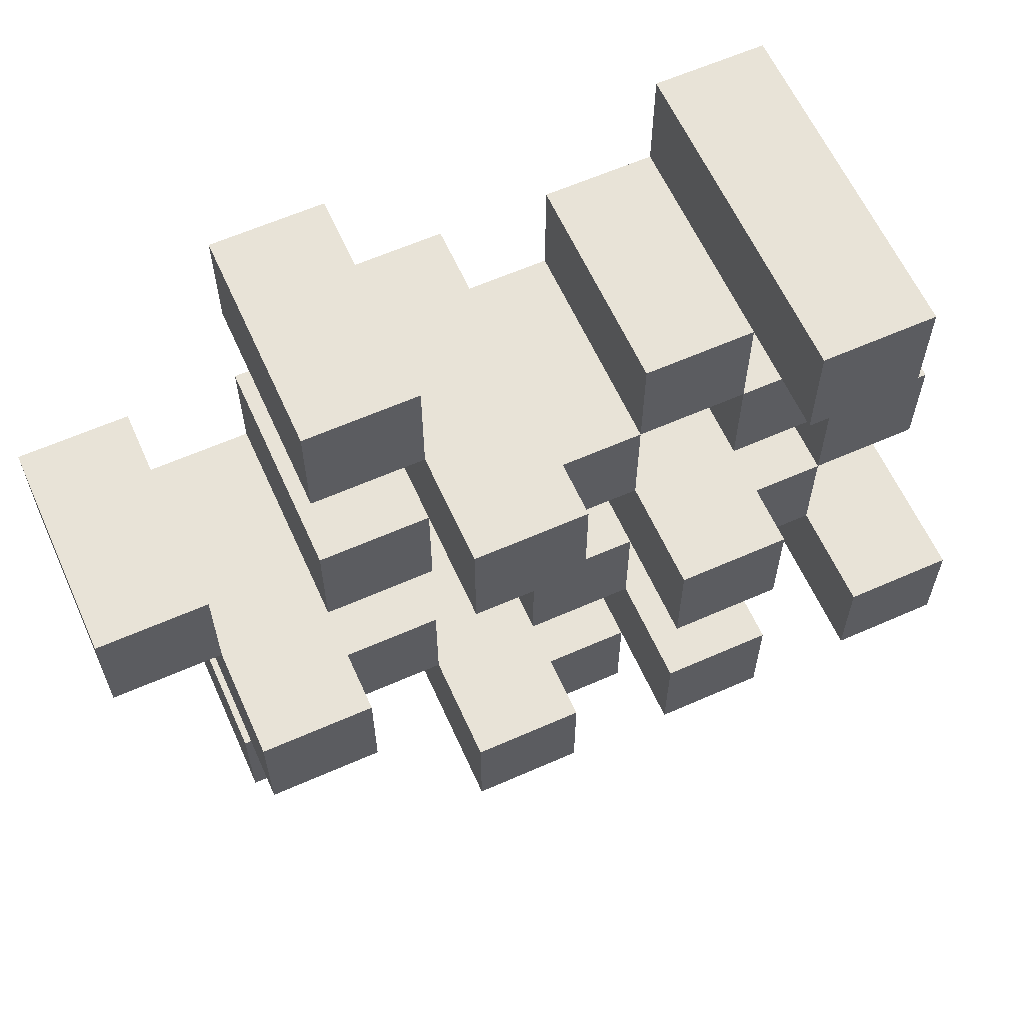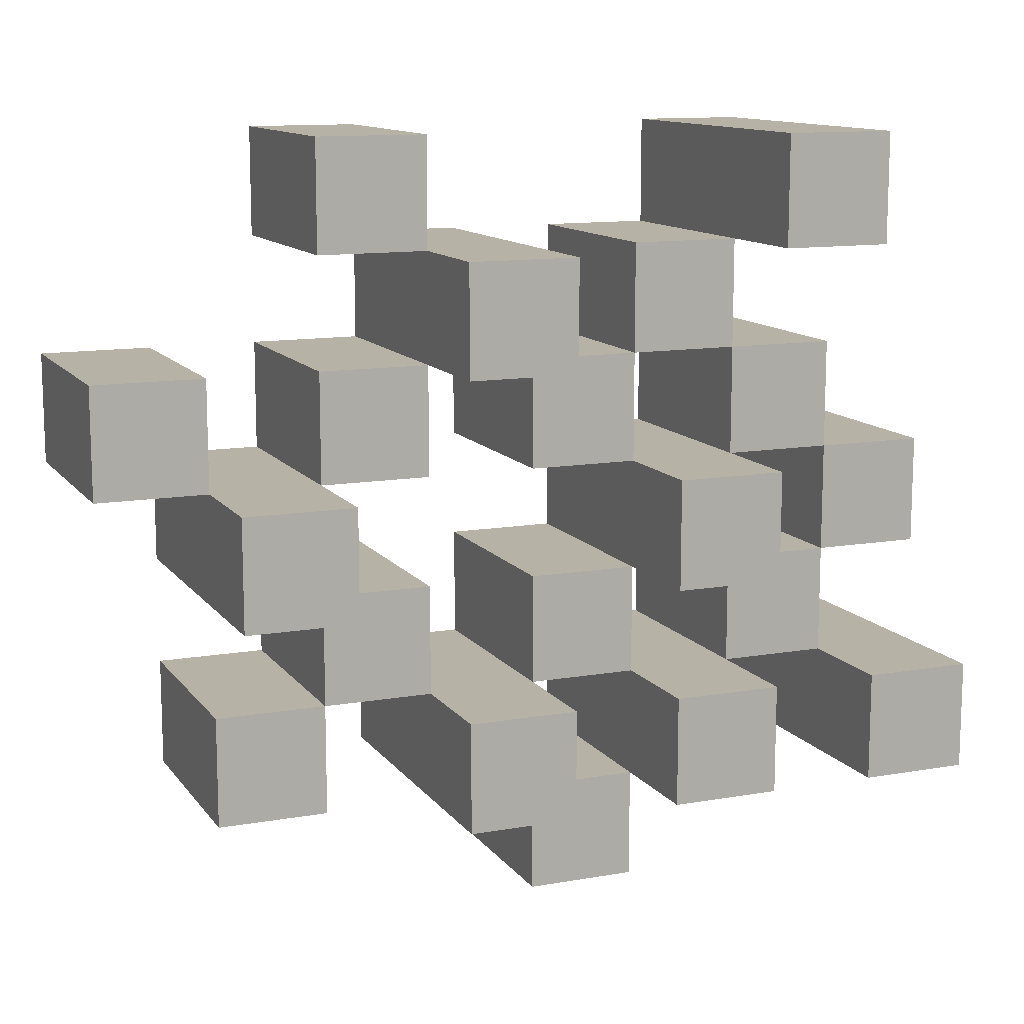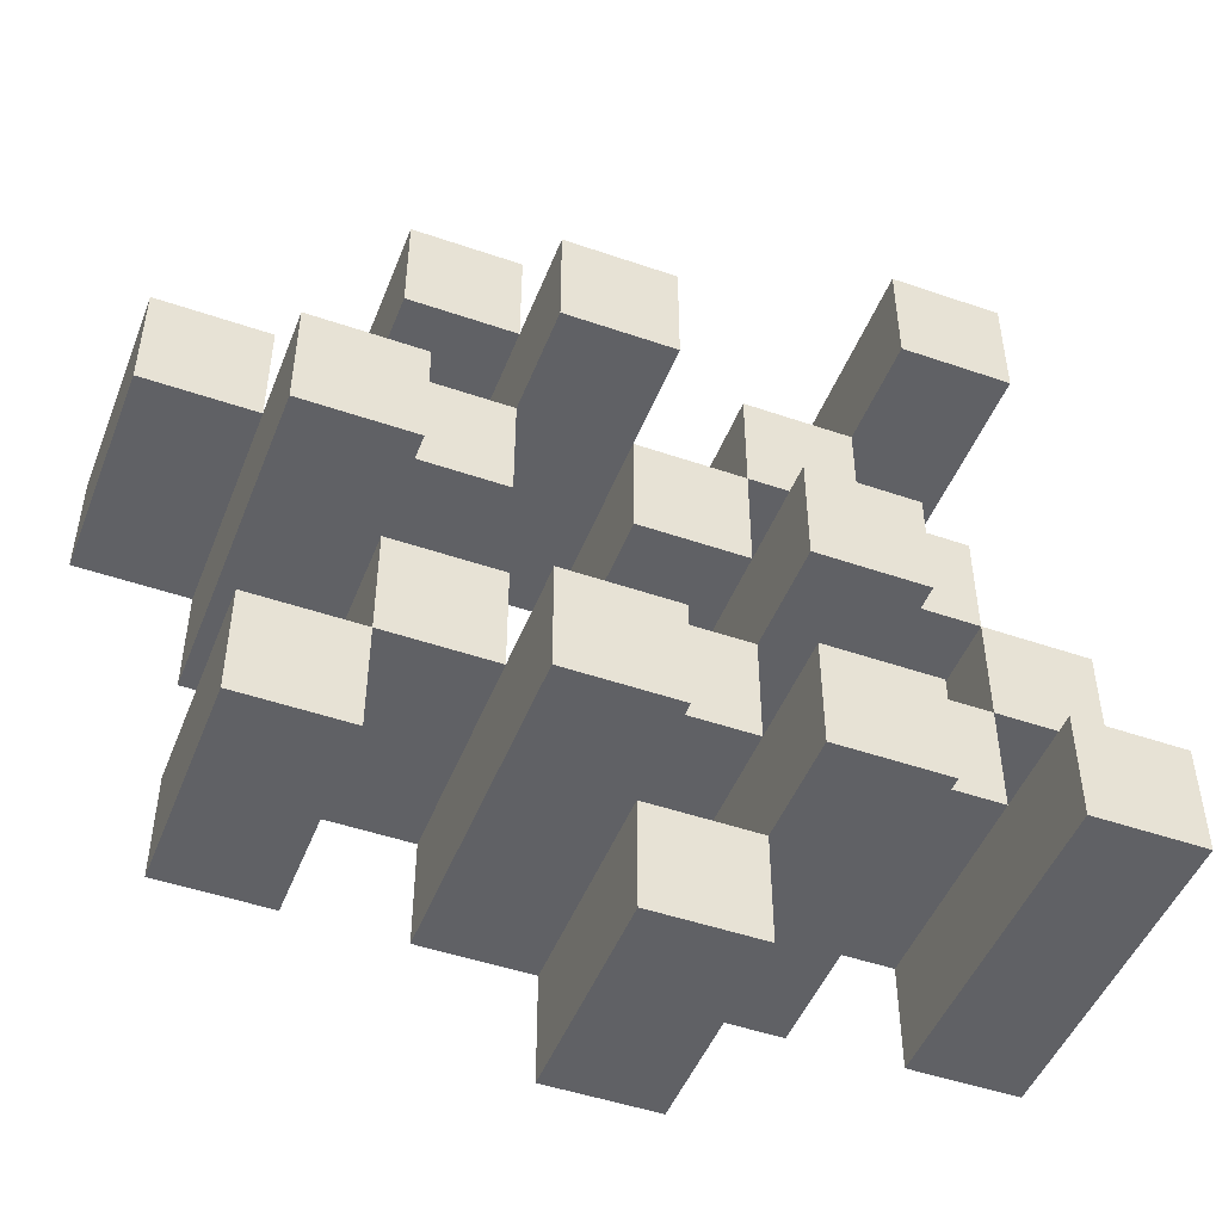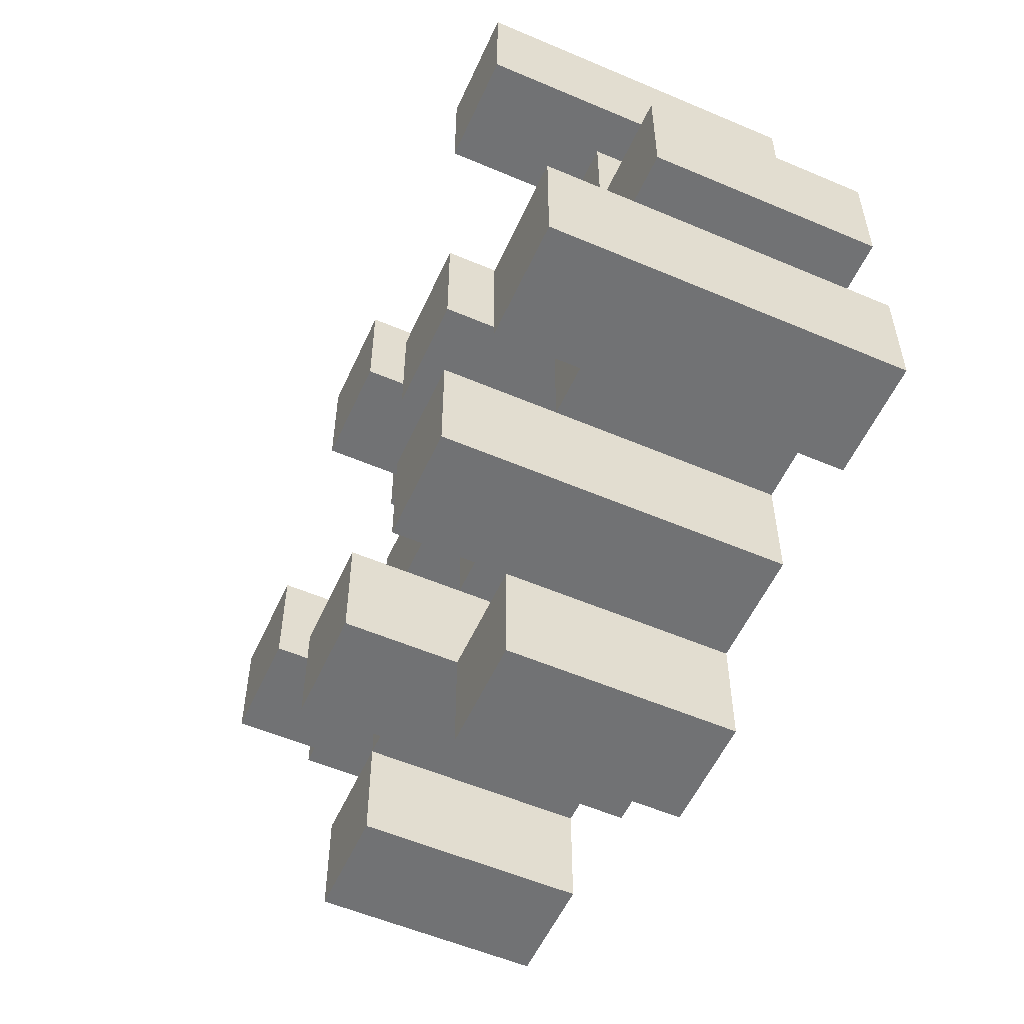
<metadata>
{"format":"obj","ext":"obj","renderer":"f3d","projection":"perspective","resolution":1024,"background":"white","views":[{"elev":61.6,"azim":155.8,"up":"+Z"},{"elev":12.2,"azim":157.6,"up":"+Z"},{"elev":-48.2,"azim":158.9,"up":"+Z"},{"elev":-55.4,"azim":-114.2,"up":"+Z"}]}
</metadata>
<code>
o
v -16.4 0.9 14.6
v -16.4 0.9 14.5
v -16.4 0.9 14.4
v -16.4 0.9 14.3
v -16.4 1.1 14.6
v -16.4 1.1 14.5
v -16.4 1.2 14.4
v -16.4 1.2 14.3
v -16.3 0.9 14.9
v -16.3 0.9 14.8
v -16.3 0.9 14.7
v -16.3 0.9 14.6
v -16.3 0.9 14.5
v -16.3 0.9 14.4
v -16.3 1.1 14.7
v -16.3 1.1 14.6
v -16.3 1.1 14.5
v -16.3 1.1 14.4
v -16.3 1.2 14.9
v -16.3 1.2 14.8
v -16.2 0.9 14.8
v -16.2 0.9 14.7
v -16.2 0.9 14.6
v -16.2 0.9 14.5
v -16.2 0.9 14.4
v -16.2 0.9 14.3
v -16.2 1.1 14.8
v -16.2 1.1 14.7
v -16.2 1.1 14.6
v -16.2 1.1 14.5
v -16.2 1.1 14.4
v -16.2 1.2 14.6
v -16.2 1.2 14.5
v -16.2 1.2 14.4
v -16.2 1.2 14.3
v -16.1 0.9 14.7
v -16.1 0.9 14.6
v -16.1 0.9 14.5
v -16.1 0.9 14.4
v -16.1 0.9 14.3
v -16.1 0.9 14.2
v -16.1 1.1 14.7
v -16.1 1.1 14.6
v -16.1 1.1 14.5
v -16.1 1.1 14.4
v -16.1 1.1 14.3
v -16.1 1.1 14.2
v -16 0.9 14.8
v -16 0.9 14.7
v -16 0.9 14.4
v -16 0.9 14.3
v -16 1.1 14.7
v -16 1.1 14.4
v -16 1.1 14.3
v -16 1.2 14.8
v -16 1.2 14.7
v -16 1.2 14.4
v -16 1.2 14.3
v -15.9 0.9 14.9
v -15.9 0.9 14.8
v -15.9 0.9 14.7
v -15.9 0.9 14.6
v -15.9 0.9 14.5
v -15.9 0.9 14.4
v -15.9 1.1 14.9
v -15.9 1.1 14.8
v -15.9 1.1 14.7
v -15.9 1.1 14.6
v -15.9 1.1 14.5
v -15.9 1.1 14.4
v -15.8 0.9 14.6
v -15.8 0.9 14.5
v -15.8 0.9 14.4
v -15.8 0.9 14.3
v -15.8 1.1 14.6
v -15.8 1.1 14.5
v -15.8 1.1 14.4
v -15.8 1.1 14.3
v -15.8 1.2 14.6
v -15.8 1.2 14.5
v -15.7 0.9 14.7
v -15.7 0.9 14.6
v -15.7 1.1 14.7
v -15.7 1.1 14.6
v -16.3 0.9 14.6
v -16.3 0.9 14.5
v -16.3 0.9 14.4
v -16.3 0.9 14.3
v -16.3 1.1 14.6
v -16.3 1.1 14.5
v -16.3 1.1 14.4
v -16.3 1.2 14.4
v -16.3 1.2 14.3
v -16.2 0.9 14.9
v -16.2 0.9 14.8
v -16.2 0.9 14.7
v -16.2 0.9 14.6
v -16.2 0.9 14.5
v -16.2 0.9 14.4
v -16.2 1.1 14.8
v -16.2 1.1 14.7
v -16.2 1.1 14.6
v -16.2 1.1 14.5
v -16.2 1.1 14.4
v -16.2 1.2 14.9
v -16.2 1.2 14.8
v -16.1 0.9 14.8
v -16.1 0.9 14.7
v -16.1 0.9 14.6
v -16.1 0.9 14.5
v -16.1 0.9 14.4
v -16.1 0.9 14.3
v -16.1 1.1 14.8
v -16.1 1.1 14.7
v -16.1 1.1 14.6
v -16.1 1.1 14.5
v -16.1 1.1 14.4
v -16.1 1.1 14.3
v -16.1 1.2 14.6
v -16.1 1.2 14.5
v -16.1 1.2 14.4
v -16.1 1.2 14.3
v -16 0.9 14.7
v -16 0.9 14.6
v -16 0.9 14.5
v -16 0.9 14.4
v -16 0.9 14.3
v -16 0.9 14.2
v -16 1.1 14.7
v -16 1.1 14.6
v -16 1.1 14.5
v -16 1.1 14.4
v -16 1.1 14.3
v -16 1.1 14.2
v -15.9 0.9 14.8
v -15.9 0.9 14.7
v -15.9 0.9 14.4
v -15.9 0.9 14.3
v -15.9 1.1 14.8
v -15.9 1.1 14.7
v -15.9 1.1 14.4
v -15.9 1.2 14.8
v -15.9 1.2 14.7
v -15.9 1.2 14.4
v -15.9 1.2 14.3
v -15.8 0.9 14.9
v -15.8 0.9 14.8
v -15.8 0.9 14.7
v -15.8 0.9 14.6
v -15.8 0.9 14.5
v -15.8 0.9 14.4
v -15.8 1.1 14.9
v -15.8 1.1 14.8
v -15.8 1.1 14.7
v -15.8 1.1 14.6
v -15.8 1.1 14.5
v -15.8 1.1 14.4
v -15.7 0.9 14.6
v -15.7 0.9 14.5
v -15.7 0.9 14.4
v -15.7 0.9 14.3
v -15.7 1.1 14.6
v -15.7 1.1 14.4
v -15.7 1.1 14.3
v -15.7 1.2 14.6
v -15.7 1.2 14.5
v -15.6 0.9 14.7
v -15.6 0.9 14.6
v -15.6 1.1 14.7
v -15.6 1.1 14.6
v -16.3 0.9 14.9
v -16.3 1.2 14.9
v -16.2 0.9 14.9
v -16.2 1.2 14.9
v -15.9 0.9 14.9
v -15.9 1.1 14.9
v -15.8 0.9 14.9
v -15.8 1.1 14.9
v -16.2 0.9 14.8
v -16.2 1.1 14.8
v -16.1 0.9 14.8
v -16.1 1.1 14.8
v -16 0.9 14.8
v -16 1.2 14.8
v -15.9 0.9 14.8
v -15.9 1.1 14.8
v -15.9 1.2 14.8
v -16.3 0.9 14.7
v -16.3 1.1 14.7
v -16.2 0.9 14.7
v -16.2 1.1 14.7
v -16.1 0.9 14.7
v -16.1 1.1 14.7
v -16 0.9 14.7
v -16 1.1 14.7
v -15.9 0.9 14.7
v -15.9 1.1 14.7
v -15.8 0.9 14.7
v -15.8 1.1 14.7
v -15.7 0.9 14.7
v -15.7 1.1 14.7
v -15.6 0.9 14.7
v -15.6 1.1 14.7
v -16.4 0.9 14.6
v -16.4 1.1 14.6
v -16.3 0.9 14.6
v -16.3 1.1 14.6
v -16.2 0.9 14.6
v -16.2 1.1 14.6
v -16.2 1.2 14.6
v -16.1 0.9 14.6
v -16.1 1.1 14.6
v -16.1 1.2 14.6
v -15.8 0.9 14.6
v -15.8 1.1 14.6
v -15.8 1.2 14.6
v -15.7 0.9 14.6
v -15.7 1.1 14.6
v -15.7 1.2 14.6
v -16.3 0.9 14.5
v -16.3 1.1 14.5
v -16.2 0.9 14.5
v -16.2 1.1 14.5
v -16.1 0.9 14.5
v -16.1 1.1 14.5
v -16 0.9 14.5
v -16 1.1 14.5
v -15.9 0.9 14.5
v -15.9 1.1 14.5
v -15.8 0.9 14.5
v -15.8 1.1 14.5
v -16.4 0.9 14.4
v -16.4 1.2 14.4
v -16.3 0.9 14.4
v -16.3 1.1 14.4
v -16.3 1.2 14.4
v -16.2 0.9 14.4
v -16.2 1.1 14.4
v -16.2 1.2 14.4
v -16.1 0.9 14.4
v -16.1 1.1 14.4
v -16.1 1.2 14.4
v -16 0.9 14.4
v -16 1.1 14.4
v -16 1.2 14.4
v -15.9 0.9 14.4
v -15.9 1.1 14.4
v -15.9 1.2 14.4
v -15.8 0.9 14.4
v -15.8 1.1 14.4
v -15.7 0.9 14.4
v -15.7 1.1 14.4
v -16.1 0.9 14.3
v -16.1 1.1 14.3
v -16 0.9 14.3
v -16 1.1 14.3
v -16.3 0.9 14.8
v -16.3 1.2 14.8
v -16.2 0.9 14.8
v -16.2 1.1 14.8
v -16.2 1.2 14.8
v -15.9 0.9 14.8
v -15.9 1.1 14.8
v -15.8 0.9 14.8
v -15.8 1.1 14.8
v -16.2 0.9 14.7
v -16.2 1.1 14.7
v -16.1 0.9 14.7
v -16.1 1.1 14.7
v -16 0.9 14.7
v -16 1.1 14.7
v -16 1.2 14.7
v -15.9 0.9 14.7
v -15.9 1.1 14.7
v -15.9 1.2 14.7
v -16.3 0.9 14.6
v -16.3 1.1 14.6
v -16.2 0.9 14.6
v -16.2 1.1 14.6
v -16.1 0.9 14.6
v -16.1 1.1 14.6
v -16 0.9 14.6
v -16 1.1 14.6
v -15.9 0.9 14.6
v -15.9 1.1 14.6
v -15.8 0.9 14.6
v -15.8 1.1 14.6
v -15.7 0.9 14.6
v -15.7 1.1 14.6
v -15.6 0.9 14.6
v -15.6 1.1 14.6
v -16.4 0.9 14.5
v -16.4 1.1 14.5
v -16.3 0.9 14.5
v -16.3 1.1 14.5
v -16.2 0.9 14.5
v -16.2 1.1 14.5
v -16.2 1.2 14.5
v -16.1 0.9 14.5
v -16.1 1.1 14.5
v -16.1 1.2 14.5
v -15.8 0.9 14.5
v -15.8 1.1 14.5
v -15.8 1.2 14.5
v -15.7 0.9 14.5
v -15.7 1.2 14.5
v -16.3 0.9 14.4
v -16.3 1.1 14.4
v -16.2 0.9 14.4
v -16.2 1.1 14.4
v -16.1 0.9 14.4
v -16.1 1.1 14.4
v -16 0.9 14.4
v -16 1.1 14.4
v -15.9 0.9 14.4
v -15.9 1.1 14.4
v -15.8 0.9 14.4
v -15.8 1.1 14.4
v -16.4 0.9 14.3
v -16.4 1.2 14.3
v -16.3 0.9 14.3
v -16.3 1.2 14.3
v -16.2 0.9 14.3
v -16.2 1.2 14.3
v -16.1 0.9 14.3
v -16.1 1.1 14.3
v -16.1 1.2 14.3
v -16 0.9 14.3
v -16 1.1 14.3
v -16 1.2 14.3
v -15.9 0.9 14.3
v -15.9 1.2 14.3
v -15.8 0.9 14.3
v -15.8 1.1 14.3
v -15.7 0.9 14.3
v -15.7 1.1 14.3
v -16.1 0.9 14.2
v -16.1 1.1 14.2
v -16 0.9 14.2
v -16 1.1 14.2
v -16.3 0.9 14.9
v -16.2 0.9 14.9
v -15.9 0.9 14.9
v -15.8 0.9 14.9
v -16.3 0.9 14.8
v -16.2 0.9 14.8
v -16.1 0.9 14.8
v -16 0.9 14.8
v -15.9 0.9 14.8
v -15.8 0.9 14.8
v -16.3 0.9 14.7
v -16.2 0.9 14.7
v -16.1 0.9 14.7
v -16 0.9 14.7
v -15.9 0.9 14.7
v -15.8 0.9 14.7
v -15.7 0.9 14.7
v -15.6 0.9 14.7
v -16.4 0.9 14.6
v -16.3 0.9 14.6
v -16.2 0.9 14.6
v -16.1 0.9 14.6
v -16 0.9 14.6
v -15.9 0.9 14.6
v -15.8 0.9 14.6
v -15.7 0.9 14.6
v -15.6 0.9 14.6
v -16.4 0.9 14.5
v -16.3 0.9 14.5
v -16.2 0.9 14.5
v -16.1 0.9 14.5
v -16 0.9 14.5
v -15.9 0.9 14.5
v -15.8 0.9 14.5
v -15.7 0.9 14.5
v -16.4 0.9 14.4
v -16.3 0.9 14.4
v -16.2 0.9 14.4
v -16.1 0.9 14.4
v -16 0.9 14.4
v -15.9 0.9 14.4
v -15.8 0.9 14.4
v -15.7 0.9 14.4
v -16.4 0.9 14.3
v -16.3 0.9 14.3
v -16.2 0.9 14.3
v -16.1 0.9 14.3
v -16 0.9 14.3
v -15.9 0.9 14.3
v -15.8 0.9 14.3
v -15.7 0.9 14.3
v -16.1 0.9 14.2
v -16 0.9 14.2
v -15.9 1.1 14.9
v -15.8 1.1 14.9
v -16.2 1.1 14.8
v -16.1 1.1 14.8
v -15.9 1.1 14.8
v -15.8 1.1 14.8
v -16.3 1.1 14.7
v -16.2 1.1 14.7
v -16.1 1.1 14.7
v -16 1.1 14.7
v -15.9 1.1 14.7
v -15.8 1.1 14.7
v -15.7 1.1 14.7
v -15.6 1.1 14.7
v -16.4 1.1 14.6
v -16.3 1.1 14.6
v -16.2 1.1 14.6
v -16.1 1.1 14.6
v -16 1.1 14.6
v -15.9 1.1 14.6
v -15.8 1.1 14.6
v -15.7 1.1 14.6
v -15.6 1.1 14.6
v -16.4 1.1 14.5
v -16.3 1.1 14.5
v -16.2 1.1 14.5
v -16.1 1.1 14.5
v -16 1.1 14.5
v -15.9 1.1 14.5
v -15.8 1.1 14.5
v -16.3 1.1 14.4
v -16.2 1.1 14.4
v -16.1 1.1 14.4
v -16 1.1 14.4
v -15.9 1.1 14.4
v -15.8 1.1 14.4
v -15.7 1.1 14.4
v -16.1 1.1 14.3
v -16 1.1 14.3
v -15.8 1.1 14.3
v -15.7 1.1 14.3
v -16.1 1.1 14.2
v -16 1.1 14.2
v -16.3 1.2 14.9
v -16.2 1.2 14.9
v -16.3 1.2 14.8
v -16.2 1.2 14.8
v -16 1.2 14.8
v -15.9 1.2 14.8
v -16 1.2 14.7
v -15.9 1.2 14.7
v -16.2 1.2 14.6
v -16.1 1.2 14.6
v -15.8 1.2 14.6
v -15.7 1.2 14.6
v -16.2 1.2 14.5
v -16.1 1.2 14.5
v -15.8 1.2 14.5
v -15.7 1.2 14.5
v -16.4 1.2 14.4
v -16.3 1.2 14.4
v -16.2 1.2 14.4
v -16.1 1.2 14.4
v -16 1.2 14.4
v -15.9 1.2 14.4
v -16.4 1.2 14.3
v -16.3 1.2 14.3
v -16.2 1.2 14.3
v -16.1 1.2 14.3
v -16 1.2 14.3
v -15.9 1.2 14.3
f 5 2 1
f 6 2 5
f 7 4 3
f 8 4 7
f 15 12 11
f 16 12 15
f 17 14 13
f 18 14 17
f 19 10 9
f 20 10 19
f 27 22 21
f 28 22 27
f 29 24 23
f 30 24 29
f 31 26 25
f 32 30 29
f 33 30 32
f 34 26 31
f 35 26 34
f 42 37 36
f 43 37 42
f 44 39 38
f 45 39 44
f 46 41 40
f 47 41 46
f 52 49 48
f 53 51 50
f 54 51 53
f 55 52 48
f 56 52 55
f 57 54 53
f 58 54 57
f 65 60 59
f 66 60 65
f 67 62 61
f 68 62 67
f 69 64 63
f 70 64 69
f 75 72 71
f 76 72 75
f 77 74 73
f 78 74 77
f 79 76 75
f 80 76 79
f 83 82 81
f 84 82 83
f 85 86 89
f 89 86 90
f 87 88 91
f 91 88 92
f 92 88 93
f 94 95 100
f 96 97 101
f 101 97 102
f 98 99 103
f 103 99 104
f 94 100 105
f 105 100 106
f 107 108 113
f 113 108 114
f 109 110 115
f 115 110 116
f 111 112 117
f 117 112 118
f 115 116 119
f 119 116 120
f 117 118 121
f 121 118 122
f 123 124 129
f 129 124 130
f 125 126 131
f 131 126 132
f 127 128 133
f 133 128 134
f 135 136 139
f 139 136 140
f 137 138 141
f 139 140 142
f 142 140 143
f 141 138 144
f 144 138 145
f 146 147 152
f 152 147 153
f 148 149 154
f 154 149 155
f 150 151 156
f 156 151 157
f 158 159 162
f 160 161 163
f 163 161 164
f 162 159 165
f 165 159 166
f 167 168 169
f 169 168 170
f 173 172 171
f 174 172 173
f 177 176 175
f 178 176 177
f 181 180 179
f 182 180 181
f 185 184 183
f 186 184 185
f 187 184 186
f 190 189 188
f 191 189 190
f 194 193 192
f 195 193 194
f 198 197 196
f 199 197 198
f 202 201 200
f 203 201 202
f 206 205 204
f 207 205 206
f 211 209 208
f 211 210 209
f 212 210 211
f 213 210 212
f 217 215 214
f 217 216 215
f 218 216 217
f 219 216 218
f 222 221 220
f 223 221 222
f 226 225 224
f 227 225 226
f 230 229 228
f 231 229 230
f 234 233 232
f 235 233 234
f 236 233 235
f 240 238 237
f 240 239 238
f 241 239 240
f 242 239 241
f 246 244 243
f 246 245 244
f 247 245 246
f 248 245 247
f 251 250 249
f 252 250 251
f 255 254 253
f 256 254 255
f 257 258 259
f 259 258 260
f 260 258 261
f 262 263 264
f 264 263 265
f 266 267 268
f 268 267 269
f 270 271 273
f 271 272 273
f 273 272 274
f 274 272 275
f 276 277 278
f 278 277 279
f 280 281 282
f 282 281 283
f 284 285 286
f 286 285 287
f 288 289 290
f 290 289 291
f 292 293 294
f 294 293 295
f 296 297 299
f 297 298 299
f 299 298 300
f 300 298 301
f 302 303 305
f 303 304 305
f 305 304 306
f 307 308 309
f 309 308 310
f 311 312 313
f 313 312 314
f 315 316 317
f 317 316 318
f 319 320 321
f 321 320 322
f 323 324 325
f 325 324 326
f 326 324 327
f 328 329 331
f 329 330 331
f 331 330 332
f 333 334 335
f 335 334 336
f 337 338 339
f 339 338 340
f 345 342 341
f 346 342 345
f 349 344 343
f 350 344 349
f 352 347 346
f 353 347 352
f 354 349 348
f 355 349 354
f 360 352 351
f 361 352 360
f 362 354 353
f 363 354 362
f 364 356 355
f 365 356 364
f 366 358 357
f 367 358 366
f 368 360 359
f 369 360 368
f 370 362 361
f 371 362 370
f 374 366 365
f 375 366 374
f 377 370 369
f 378 370 377
f 379 372 371
f 380 372 379
f 381 374 373
f 382 374 381
f 384 377 376
f 385 377 384
f 386 379 378
f 387 379 386
f 388 381 380
f 389 381 388
f 390 383 382
f 391 383 390
f 392 388 387
f 393 388 392
f 394 395 398
f 398 395 399
f 396 397 401
f 401 397 402
f 400 401 409
f 409 401 410
f 402 403 411
f 411 403 412
f 404 405 413
f 413 405 414
f 406 407 415
f 415 407 416
f 408 409 417
f 417 409 418
f 418 419 424
f 424 419 425
f 420 421 426
f 426 421 427
f 422 423 428
f 428 423 429
f 429 430 433
f 433 430 434
f 431 432 435
f 435 432 436
f 437 438 439
f 439 438 440
f 441 442 443
f 443 442 444
f 445 446 449
f 449 446 450
f 447 448 451
f 451 448 452
f 453 454 459
f 459 454 460
f 455 456 461
f 461 456 462
f 457 458 463
f 463 458 464

</code>
